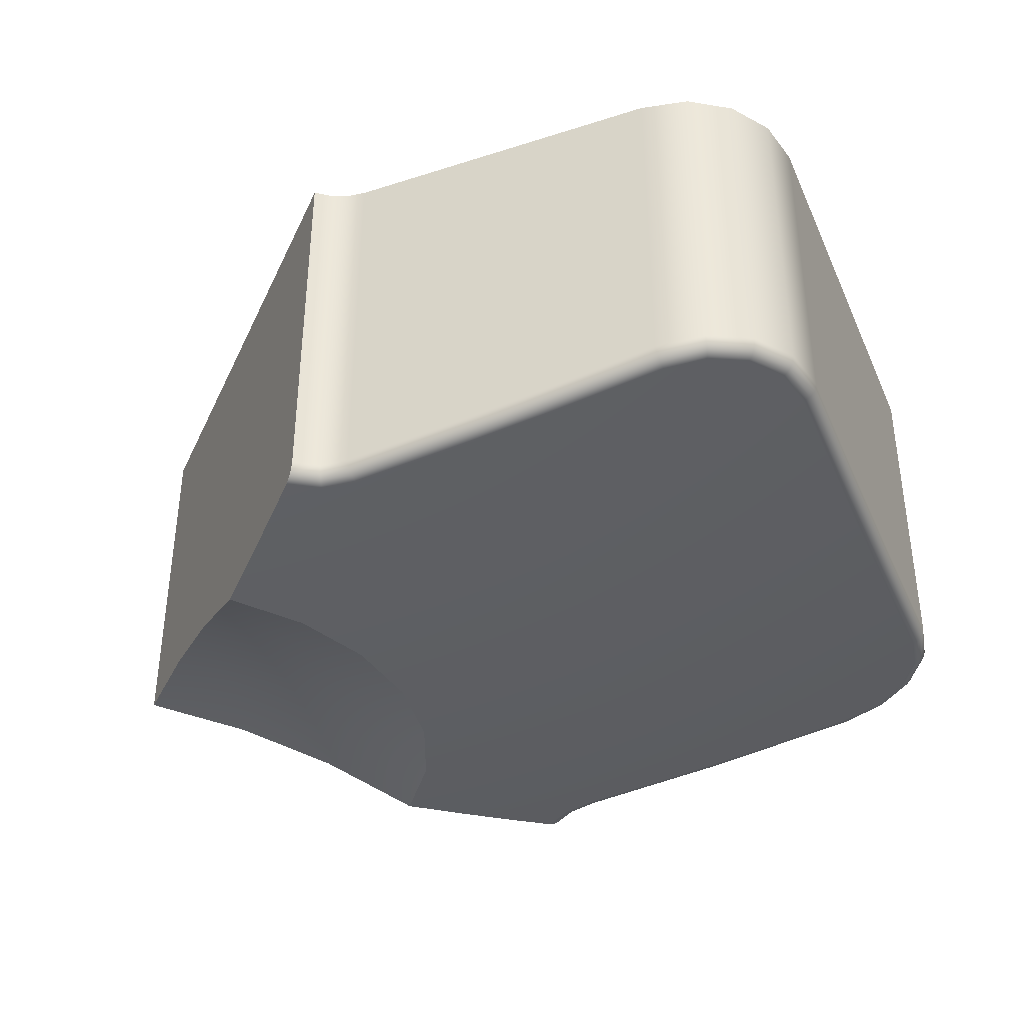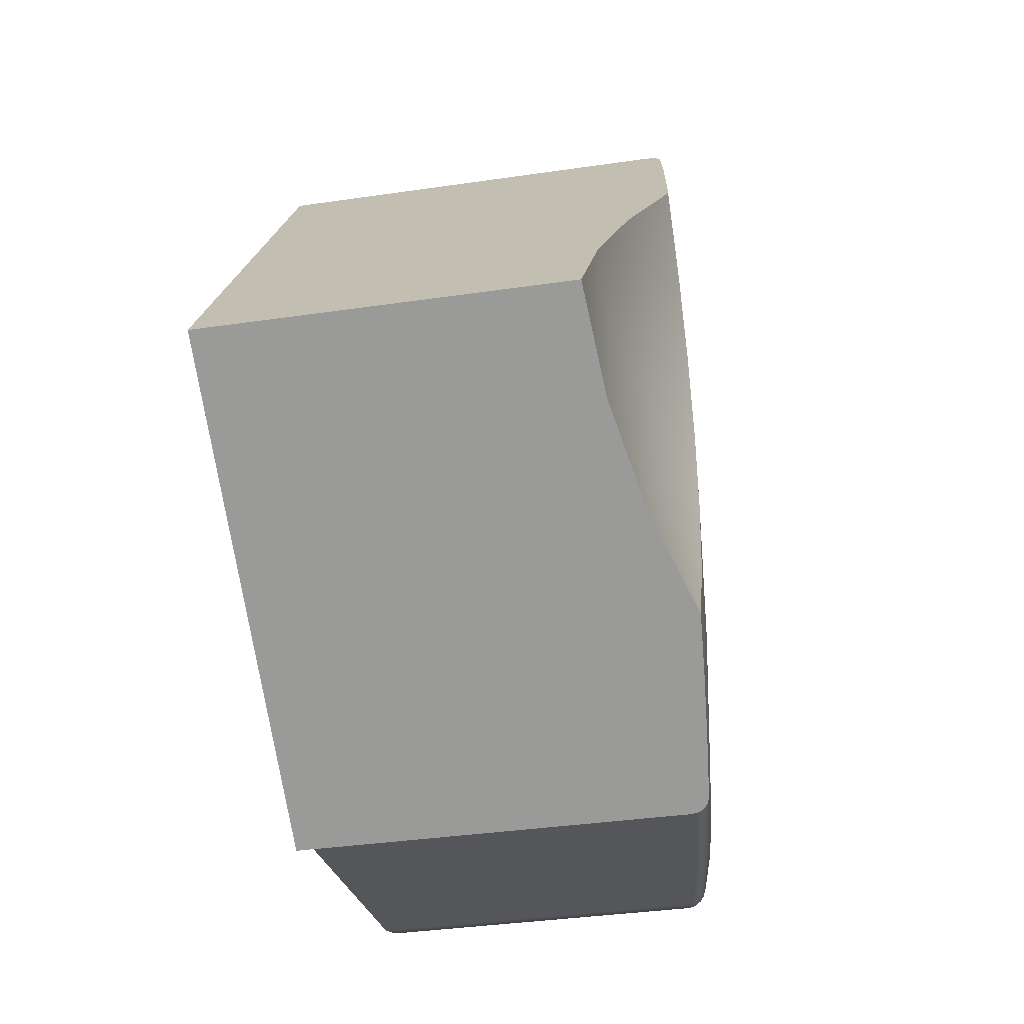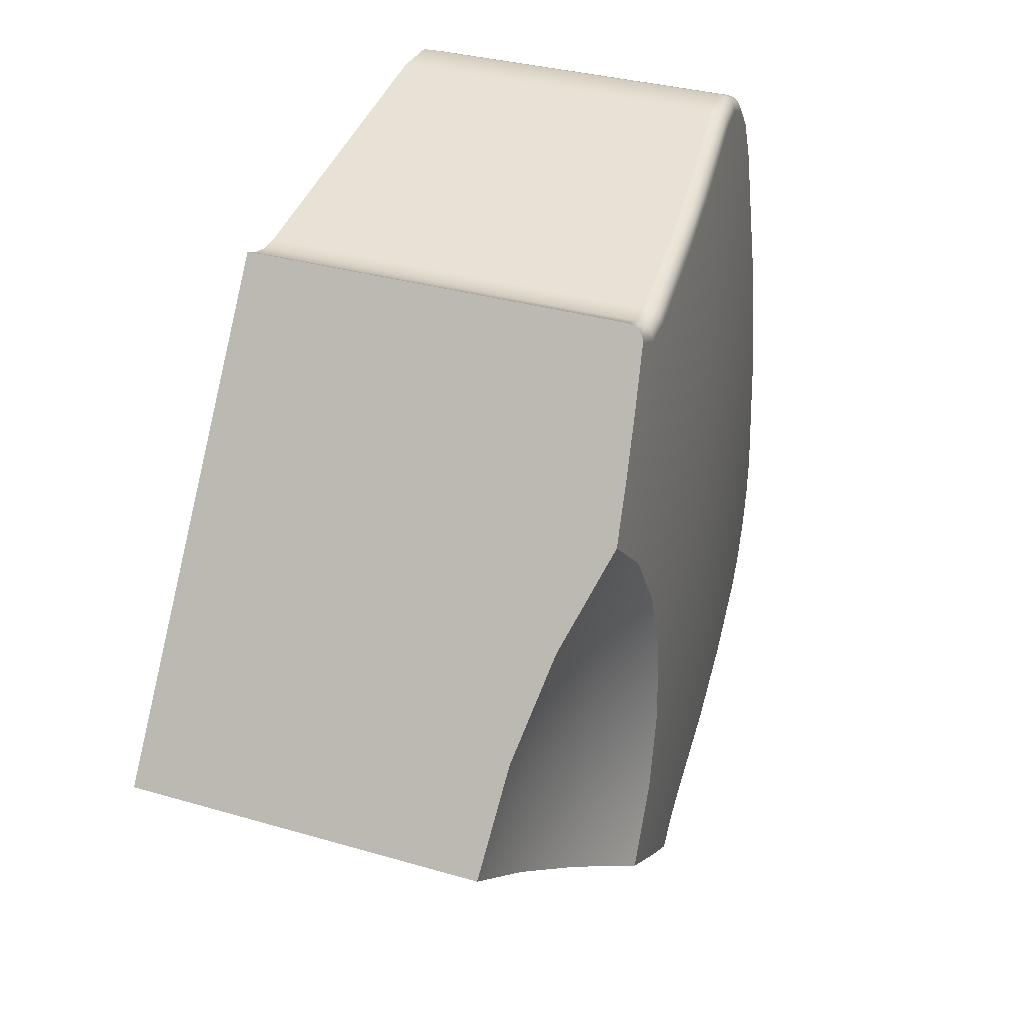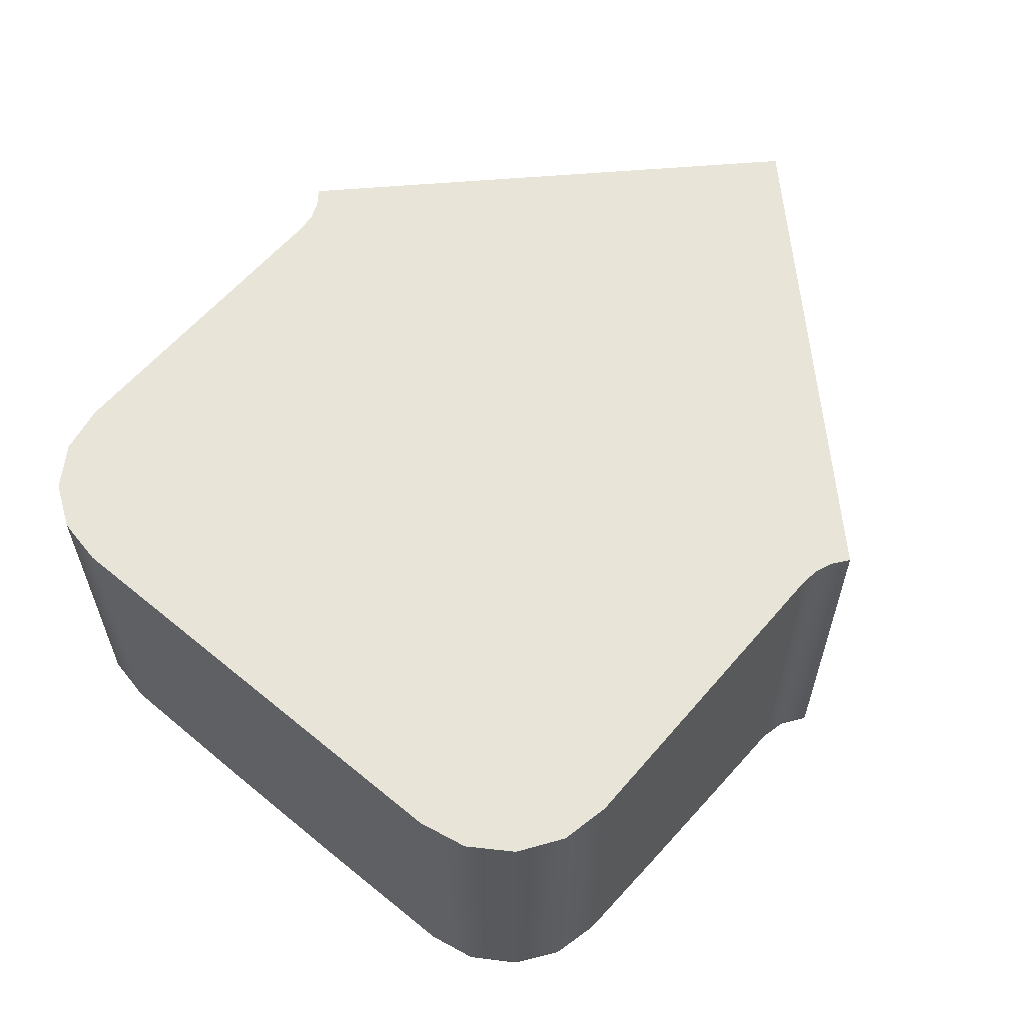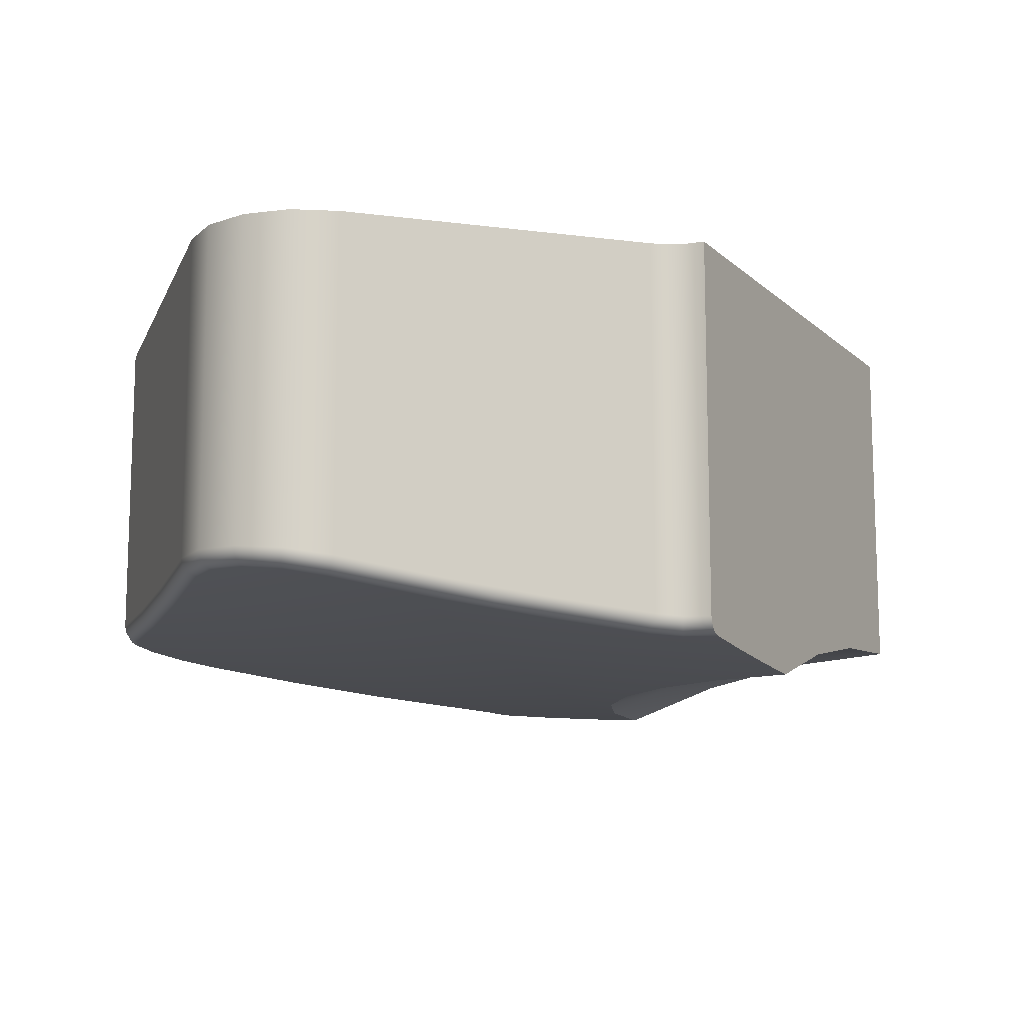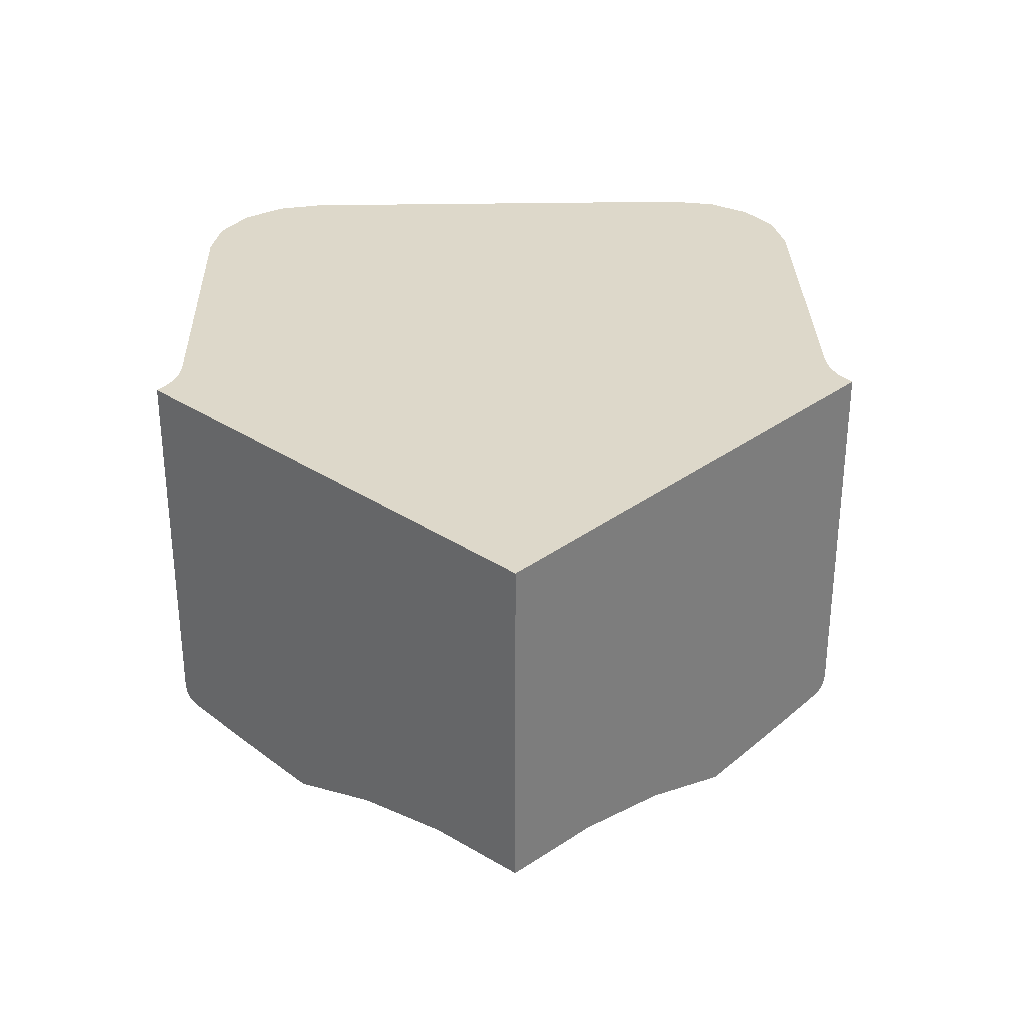
<metadata>
{"format":"obj","ext":"obj","renderer":"f3d","projection":"perspective","resolution":1024,"background":"white","views":[{"elev":-38.3,"azim":11.1,"up":"+Y"},{"elev":-36.7,"azim":-79.2,"up":"+Z"},{"elev":32.9,"azim":-68.0,"up":"+Z"},{"elev":60.0,"azim":119.2,"up":"+Y"},{"elev":-12.0,"azim":151.9,"up":"+Y"},{"elev":31.0,"azim":-102.5,"up":"+Y"}]}
</metadata>
<code>
g DPadRight
v -48.94 -13 -28.26
v -48.94 -22.94 -28.26
v -47.23 -23.14 -25.72
v -45.53 -23.72 -23.21
v -43.9 -24.69 -20.79
v -42.94 -24.56 -19.36
v -41.98 -24.41 -17.94
v -41.02 -24.24 -16.52
v -40.92 -24.19 -16.37
v -40.84 -24.07 -16.25
v -40.79 -23.92 -16.17
v -40.77 -23.74 -16.15
v -40.77 -13 -16.15
v -40.12 -24.21 -16.9
v -39.14 -24.14 -16.9
v -39.19 -24.07 -16.67
v -39.24 -23.89 -16.51
v -39.27 -23.65 -16.45
v -40.05 -23.72 -16.45
v -40.09 -24.19 -16.78
v -40.07 -24.1 -16.62
v -40.05 -23.95 -16.51
v -40.05 -23.9 -16.48
v -42.14 -24.69 -22.35
v -40.84 -24.69 -24.31
v -40.09 -24.69 -26.54
v -39.95 -24.69 -28.89
v -40.42 -24.69 -31.2
v -41.47 -24.69 -33.31
v -40.04 -24.56 -34.27
v -38.62 -24.41 -35.23
v -37.2 -24.24 -36.19
v -36.5 -24.21 -35.5
v -35.59 -24.14 -35.13
v -32.63 -23.84 -34.55
v -29.67 -23.46 -33.98
v -26.73 -23.02 -33.41
v -25.64 -22.84 -32.96
v -24.81 -22.72 -32.14
v -24.35 -22.66 -31.05
v -24.34 -22.68 -29.87
v -25.14 -22.81 -25.77
v -25.94 -22.81 -21.66
v -26.74 -22.68 -17.56
v -27.19 -22.66 -16.47
v -28.02 -22.72 -15.63
v -29.1 -22.84 -15.18
v -30.27 -23.02 -15.18
v -33.22 -23.46 -15.75
v -36.17 -23.84 -16.32
v -34.08 -24.16 -29.18
v -34.09 -24.02 -22.17
v -46.4 -23.14 -29.98
v -43.89 -23.72 -31.67
v -42.88 -23.79 -30.17
v -42.87 -23.75 -27
v -42.96 -24.11 -23.86
v -45.93 -23.54 -23.86
v -45.88 -23.17 -27
v -45.89 -23.21 -30.17
v -36.83 -13 -36.44
v -36.83 -23.74 -36.44
v -36.85 -23.92 -36.42
v -36.93 -24.07 -36.37
v -37.05 -24.19 -36.29
v -30.33 -22.94 -14.95
v -30.39 -22.76 -14.79
v -30.44 -22.52 -14.73
v -33.37 -22.97 -15.31
v -36.32 -23.34 -15.88
v -34.8 -23.4 -15.65
v -34.75 -23.58 -15.81
v -26.53 -22.59 -17.52
v -26.39 -22.41 -17.5
v -26.33 -22.19 -17.5
v -26.85 -22.17 -16.23
v -27.82 -22.23 -15.26
v -29.08 -22.35 -14.74
v -26.88 -22.34 -16.25
v -26.89 -22.39 -16.27
v -26.98 -22.53 -16.33
v -27.1 -22.63 -16.41
v -27.82 -22.4 -15.3
v -27.83 -22.45 -15.32
v -27.88 -22.59 -15.41
v -27.96 -22.69 -15.54
v -29.06 -22.53 -14.78
v -29.06 -22.58 -14.8
v -29.06 -22.72 -14.91
v -29.08 -22.81 -15.07
v -24.14 -22.59 -29.83
v -24 -22.41 -29.79
v -23.95 -22.19 -29.77
v -24.74 -22.32 -25.68
v -25.54 -22.32 -21.59
v -24.79 -22.54 -25.7
v -24.94 -22.72 -25.73
v -25.59 -22.54 -21.6
v -25.73 -22.72 -21.62
v -26.69 -22.94 -33.64
v -26.69 -22.76 -33.81
v -26.71 -22.52 -33.88
v -25.46 -22.35 -33.36
v -24.49 -22.23 -32.41
v -23.95 -22.17 -31.14
v -25.46 -22.53 -33.32
v -25.46 -22.58 -33.3
v -25.51 -22.72 -33.2
v -25.59 -22.81 -33.06
v -24.5 -22.4 -32.38
v -24.52 -22.45 -32.36
v -24.6 -22.59 -32.29
v -24.72 -22.69 -32.2
v -23.98 -22.34 -31.14
v -24 -22.39 -31.13
v -24.1 -22.53 -31.11
v -24.25 -22.63 -31.08
v -35.56 -24.07 -35.36
v -35.54 -23.89 -35.53
v -35.55 -23.65 -35.59
v -32.6 -23.34 -35.02
v -29.65 -22.97 -34.45
v -31.1 -23.4 -34.67
v -31.12 -23.58 -34.5
v -36.27 -23.72 -35.89
v -36.28 -23.9 -35.86
v -36.29 -23.95 -35.83
v -36.35 -24.1 -35.73
v -36.44 -24.19 -35.6
v -26.71 -13 -33.88
v -25.45 -13 -33.36
v -24.48 -13 -32.4
v -23.95 -13 -31.14
v -23.95 -13 -29.77
v -35.55 -13 -35.59
v -36.48 -13 -36.05
v -36.04 -13 -35.76
v -26.33 -13 -17.5
v -39.27 -13 -16.45
v -39.79 -13 -16.48
v -40.3 -13 -16.38
v -30.44 -13 -14.73
v -26.85 -13 -16.24
v -27.81 -13 -15.27
v -29.07 -13 -14.74
f 2 3 1
f 1 3 4
f 1 4 13
f 13 4 6
f 13 6 7
f 4 5 6
f 13 7 12
f 12 7 8
f 12 8 11
f 11 8 10
f 10 8 9
f 12 11 19
f 19 11 10
f 19 10 23
f 23 10 22
f 23 22 18
f 18 22 17
f 17 22 21
f 17 21 16
f 16 21 20
f 16 20 15
f 15 20 14
f 14 20 8
f 8 20 9
f 9 20 21
f 9 21 22
f 10 9 22
f 18 19 23
f 8 7 14
f 14 7 15
f 15 7 24
f 15 24 52
f 52 24 25
f 52 25 26
f 7 6 24
f 24 6 5
f 52 26 51
f 51 26 27
f 51 27 28
f 29 30 28
f 28 30 31
f 28 31 34
f 34 31 33
f 33 31 32
f 28 34 51
f 51 34 35
f 51 35 36
f 36 37 51
f 51 37 39
f 51 39 42
f 42 39 41
f 41 39 40
f 37 38 39
f 51 42 52
f 52 42 43
f 52 43 44
f 45 47 44
f 44 47 48
f 44 48 49
f 45 46 47
f 44 49 52
f 52 49 50
f 52 50 15
f 24 5 57
f 57 5 4
f 57 4 58
f 58 4 3
f 58 3 59
f 59 3 2
f 59 2 53
f 59 53 60
f 60 53 54
f 60 54 55
f 55 54 29
f 55 29 28
f 28 27 55
f 55 27 56
f 55 56 60
f 60 56 59
f 27 26 56
f 56 26 25
f 56 25 57
f 57 25 24
f 58 59 57
f 57 59 56
f 2 1 53
f 53 1 54
f 54 1 61
f 54 61 30
f 30 61 31
f 31 61 62
f 31 62 32
f 32 62 63
f 32 63 64
f 64 65 32
f 30 29 54
f 48 66 49
f 49 66 72
f 49 72 50
f 50 72 16
f 50 16 15
f 66 67 72
f 72 67 71
f 72 71 16
f 16 71 17
f 17 71 70
f 17 70 18
f 68 69 67
f 67 69 71
f 69 70 71
f 45 44 82
f 82 44 73
f 82 73 81
f 81 73 74
f 81 74 80
f 80 74 79
f 80 79 84
f 84 79 83
f 84 83 88
f 88 83 87
f 88 87 67
f 67 87 68
f 68 87 78
f 78 87 77
f 77 87 83
f 77 83 76
f 76 83 79
f 76 79 75
f 75 79 74
f 88 67 89
f 89 67 66
f 89 66 90
f 90 66 48
f 90 48 47
f 90 47 86
f 86 47 46
f 86 46 82
f 82 46 45
f 86 82 81
f 81 80 85
f 85 80 84
f 85 84 89
f 89 84 88
f 90 86 85
f 85 86 81
f 90 85 89
f 41 91 42
f 42 91 97
f 42 97 43
f 43 97 99
f 43 99 44
f 44 99 73
f 73 99 98
f 73 98 74
f 74 98 95
f 74 95 75
f 91 92 97
f 97 92 96
f 97 96 99
f 99 96 98
f 92 93 96
f 96 93 94
f 96 94 98
f 98 94 95
f 38 37 109
f 109 37 100
f 109 100 108
f 108 100 101
f 108 101 107
f 107 101 106
f 107 106 111
f 111 106 110
f 111 110 115
f 115 110 114
f 115 114 92
f 92 114 93
f 93 114 105
f 105 114 104
f 104 114 110
f 104 110 103
f 103 110 106
f 103 106 102
f 102 106 101
f 115 92 116
f 116 92 91
f 116 91 117
f 117 91 41
f 117 41 40
f 117 40 113
f 113 40 39
f 113 39 109
f 109 39 38
f 113 109 108
f 108 107 112
f 112 107 111
f 112 111 116
f 116 111 115
f 117 113 112
f 112 113 108
f 117 112 116
f 34 118 35
f 35 118 124
f 35 124 36
f 36 124 100
f 36 100 37
f 118 119 124
f 124 119 123
f 124 123 100
f 100 123 101
f 101 123 122
f 101 122 102
f 120 121 119
f 119 121 123
f 121 122 123
f 33 32 129
f 129 32 65
f 129 65 64
f 63 127 64
f 64 127 128
f 64 128 129
f 129 128 118
f 129 118 34
f 62 125 63
f 63 125 126
f 63 126 127
f 127 126 119
f 127 119 118
f 120 119 125
f 125 119 126
f 34 33 129
f 118 128 127
f 134 93 133
f 133 93 105
f 133 105 132
f 132 105 104
f 132 104 131
f 131 104 103
f 131 103 130
f 130 103 102
f 102 122 130
f 130 122 135
f 135 122 121
f 135 121 120
f 61 136 62
f 62 136 125
f 125 136 137
f 125 137 120
f 120 137 135
f 75 95 138
f 138 95 94
f 138 94 134
f 134 94 93
f 13 12 141
f 141 12 19
f 141 19 140
f 140 19 18
f 140 18 139
f 18 70 139
f 139 70 69
f 139 69 142
f 142 69 68
f 68 78 142
f 142 78 145
f 145 78 77
f 145 77 144
f 144 77 76
f 144 76 143
f 143 76 75
f 143 75 138
f 13 141 1
f 1 141 140
f 1 140 139
f 142 138 139
f 139 138 134
f 139 134 135
f 135 134 130
f 130 134 133
f 130 133 132
f 145 144 142
f 142 144 143
f 142 143 138
f 132 131 130
f 139 135 1
f 1 135 137
f 1 137 136
f 136 61 1

</code>
